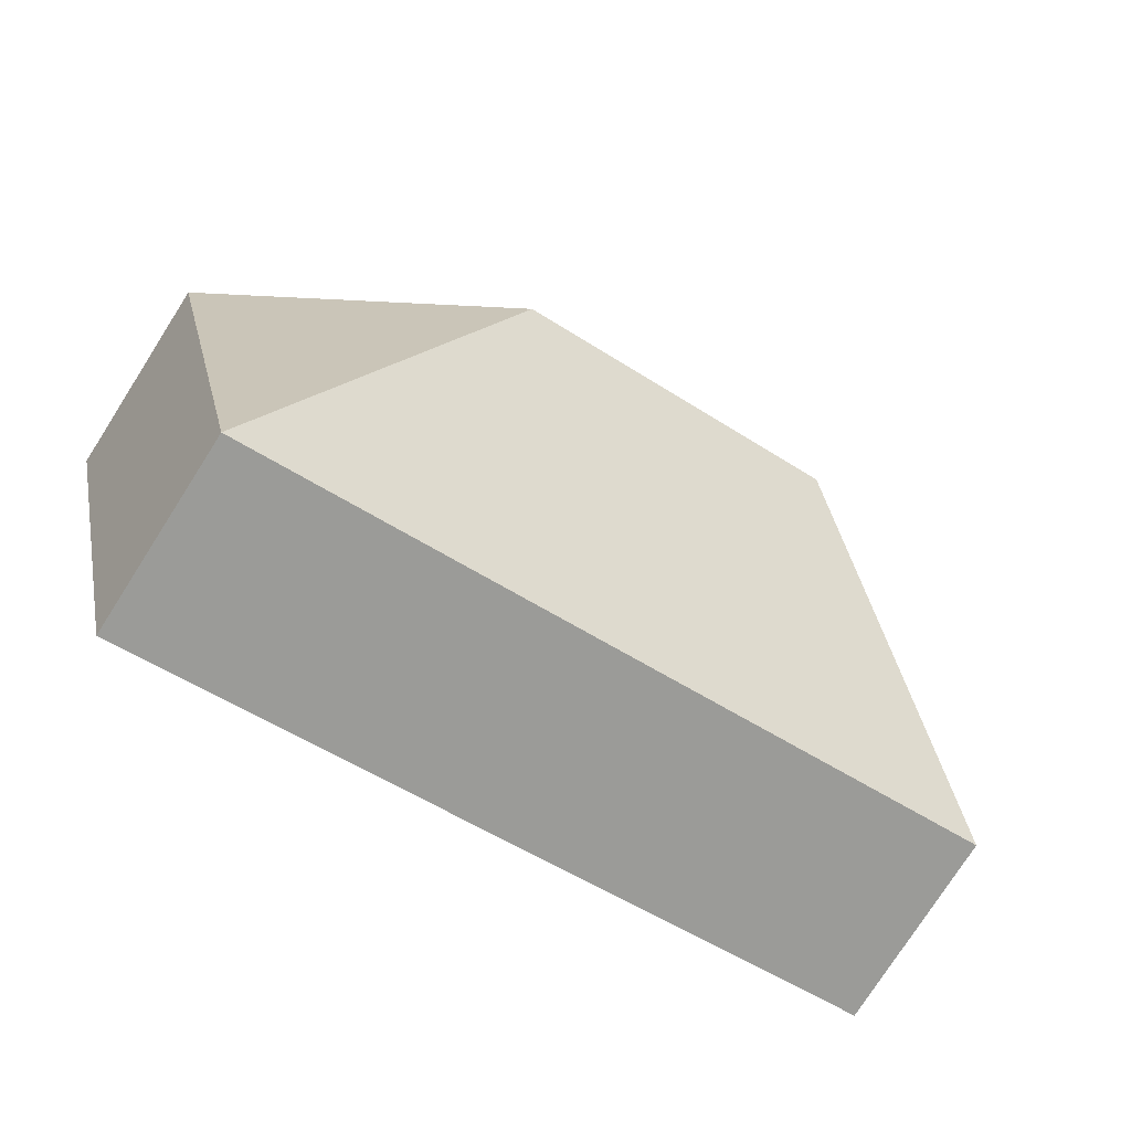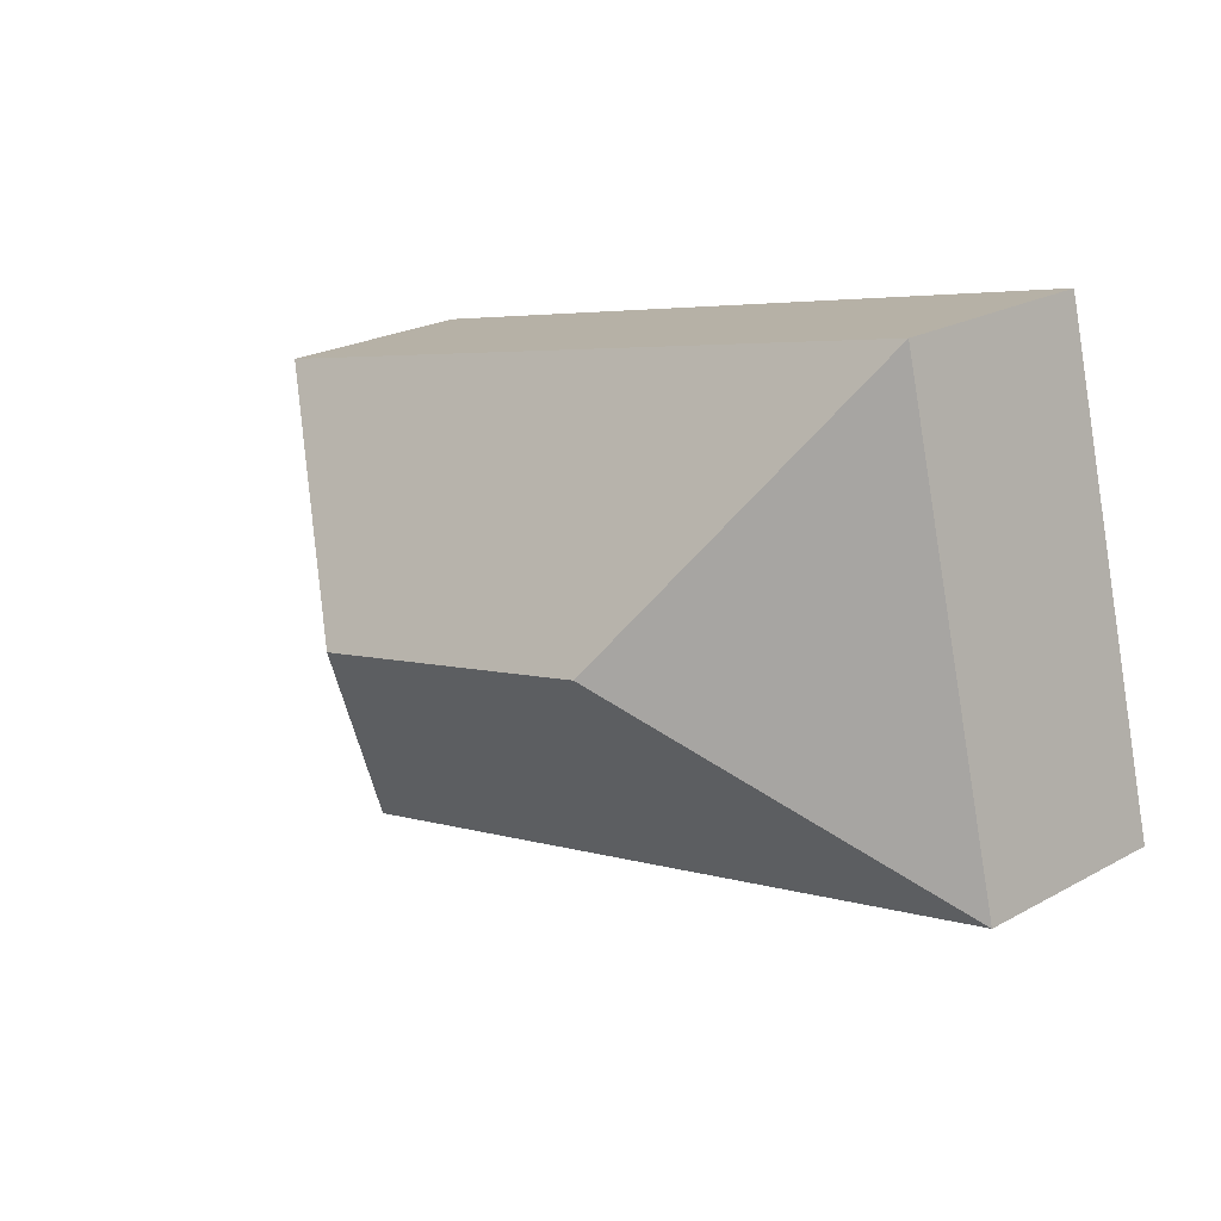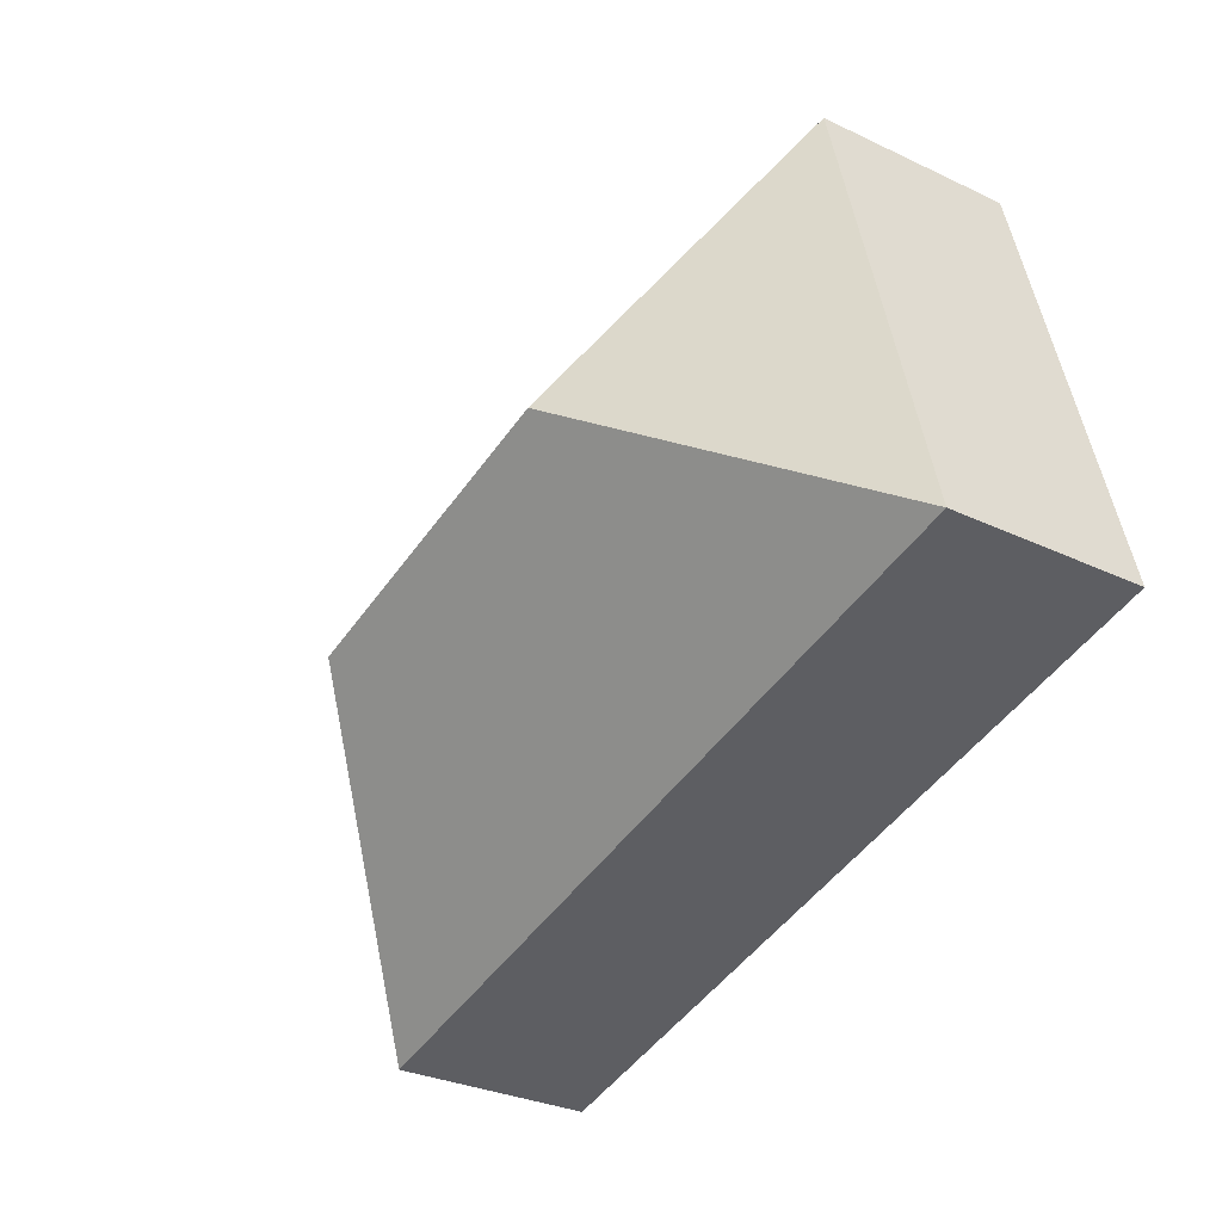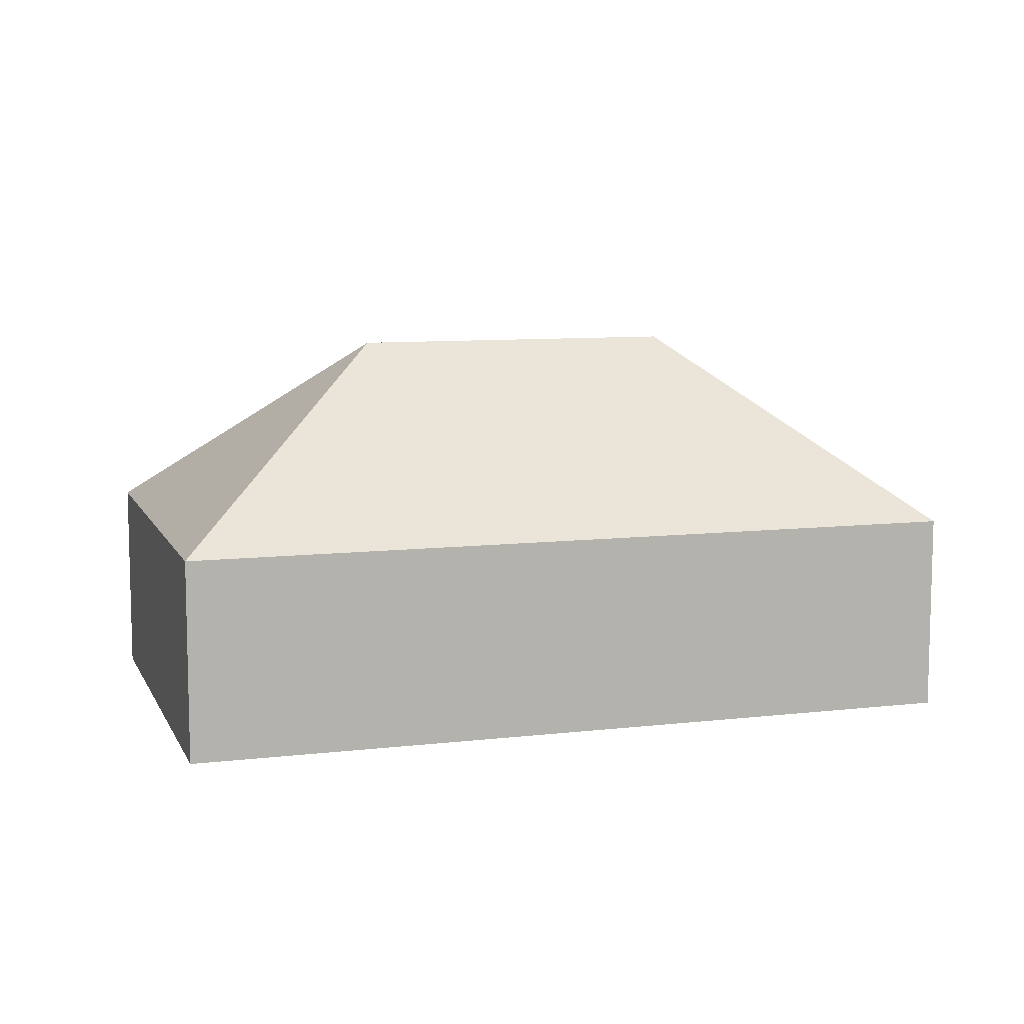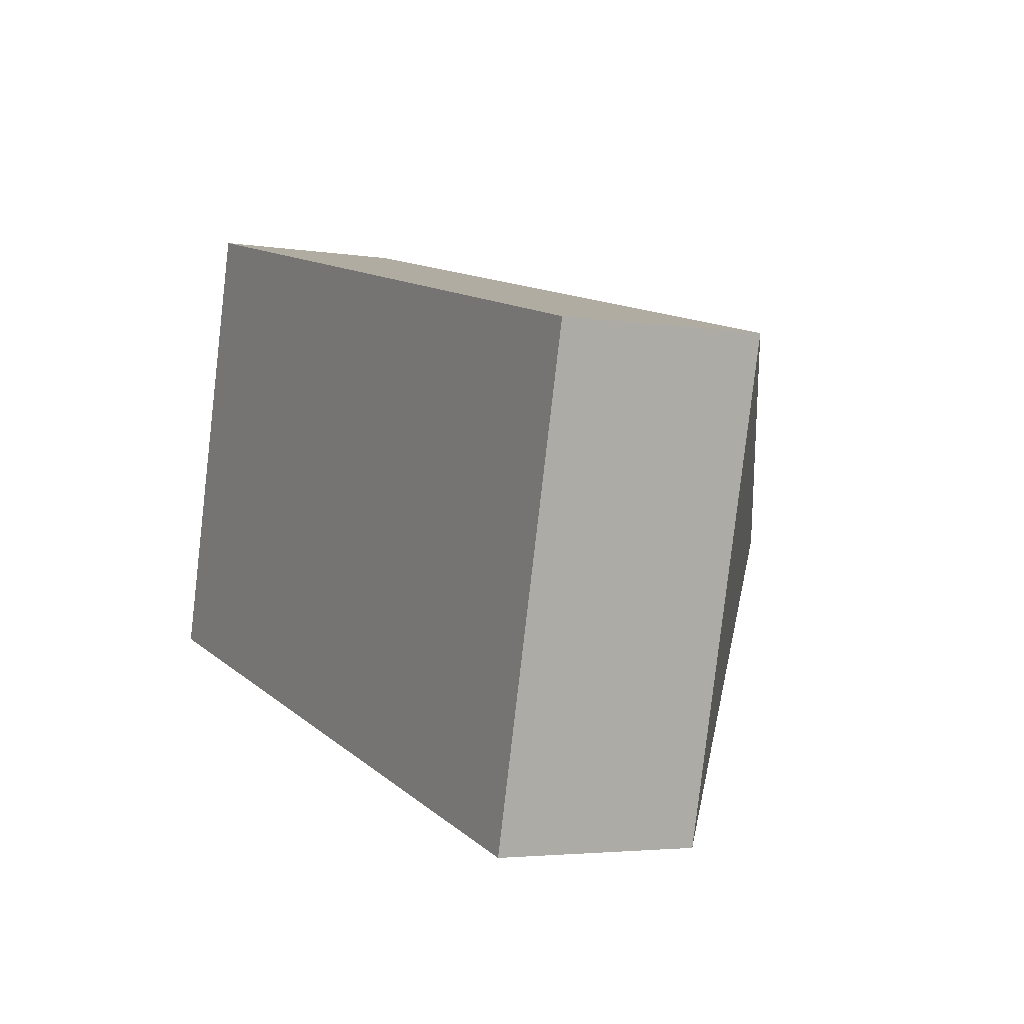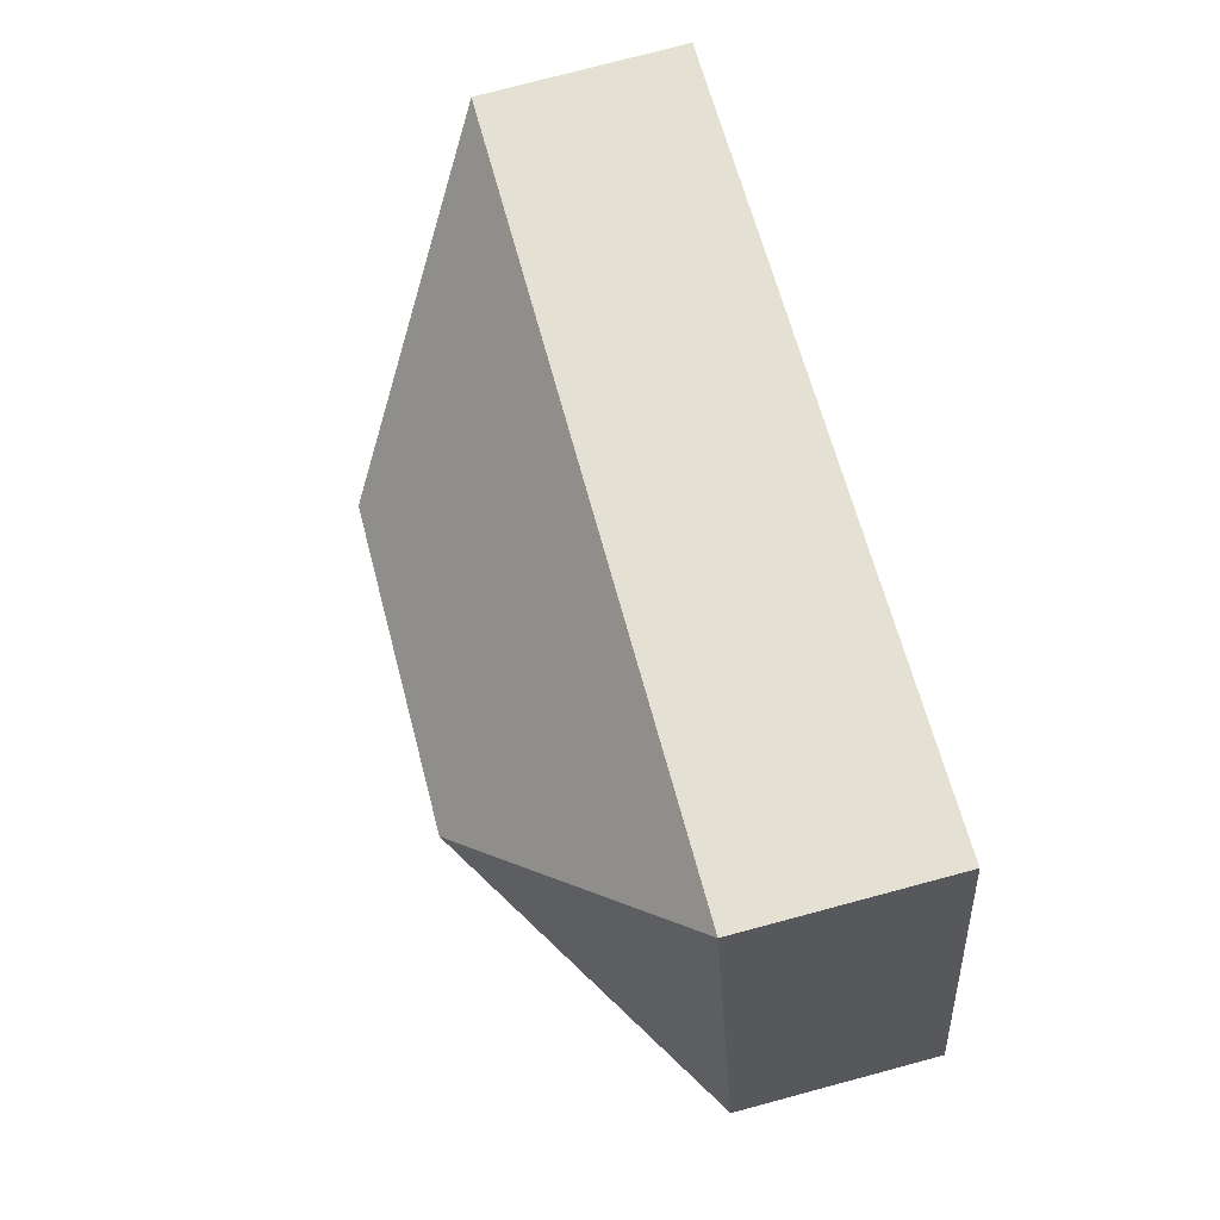
<metadata>
{"format":"obj","ext":"obj","renderer":"f3d","projection":"perspective","resolution":1024,"background":"white","views":[{"elev":-77.0,"azim":147.4,"up":"+Z"},{"elev":22.9,"azim":-133.1,"up":"+Z"},{"elev":-30.6,"azim":-124.3,"up":"+Z"},{"elev":9.0,"azim":176.6,"up":"+Y"},{"elev":-3.7,"azim":61.6,"up":"+Z"},{"elev":76.8,"azim":-104.9,"up":"+Z"}]}
</metadata>
<code>
o CG10_500_048075_0024
v 308.7 75 -255.9
v 351.1 75 -84.66
v 244.1 145 -146.8
v 122.7 145 -116.7
v 59.59 75 -12.43
v 17.18 75 -183.6
v 308.7 0 -255.9
v 351.1 0 -84.66
v 59.59 0 -12.43
v 17.18 0 -183.6
f 5 4 3 2
f 5 6 4
f 6 1 3 4
f 1 2 3
f 7 8 9 10
f 1 7 8 2
f 2 8 9 5
f 5 9 10 6
f 6 10 7 1

</code>
